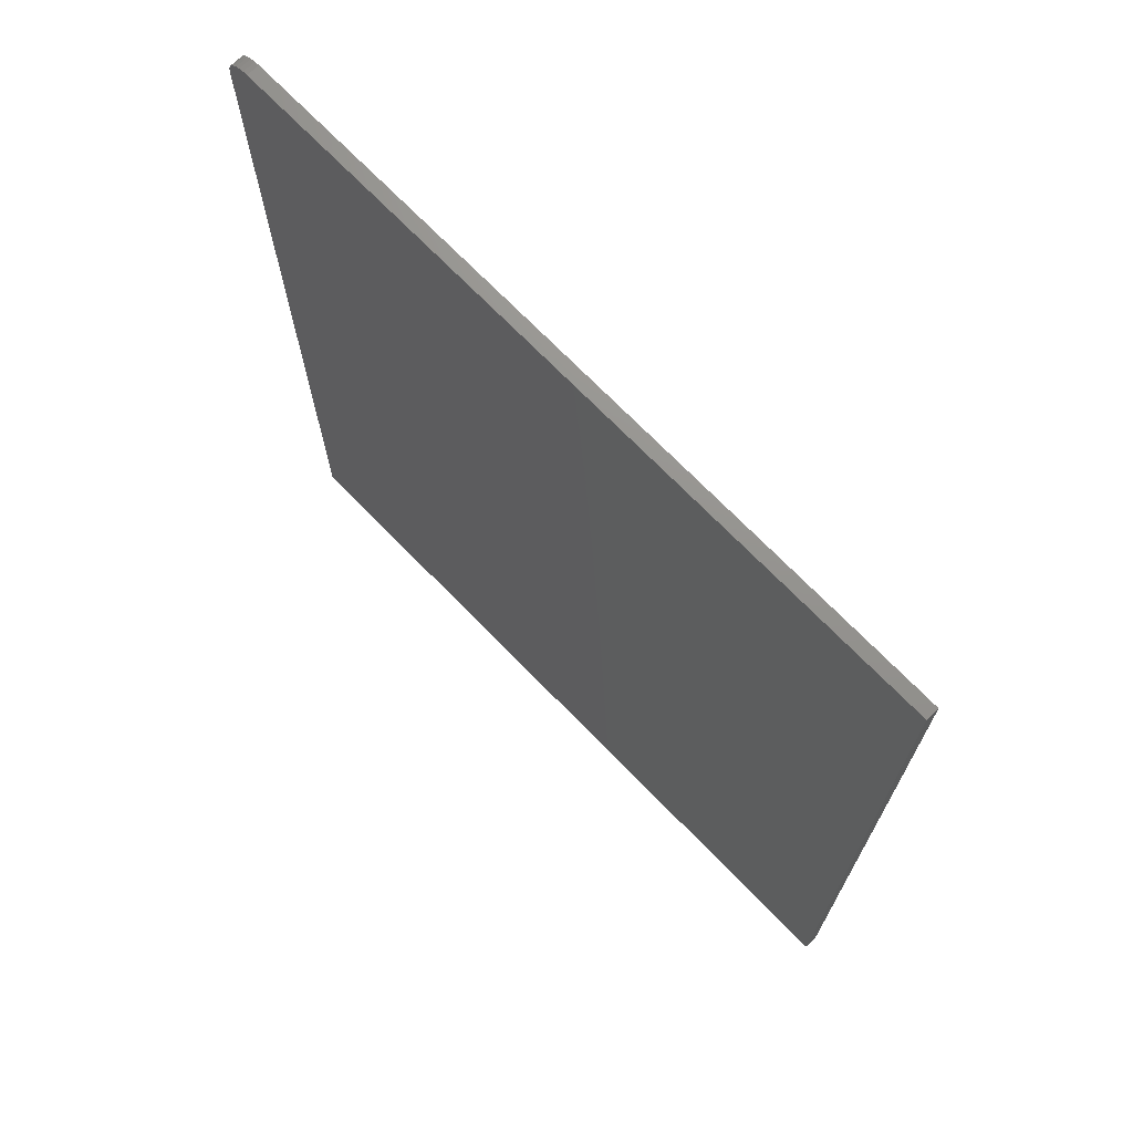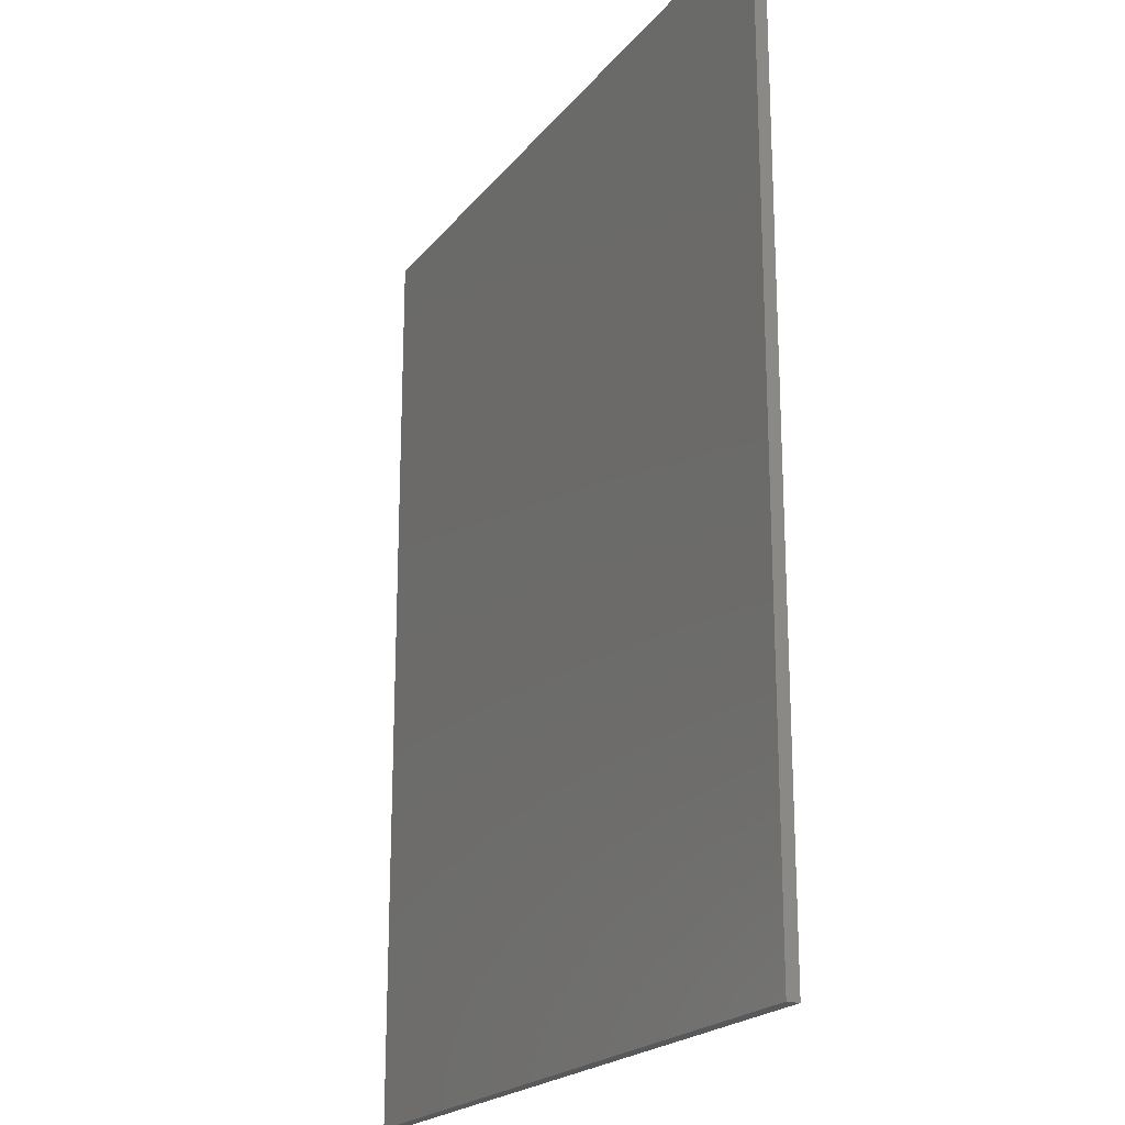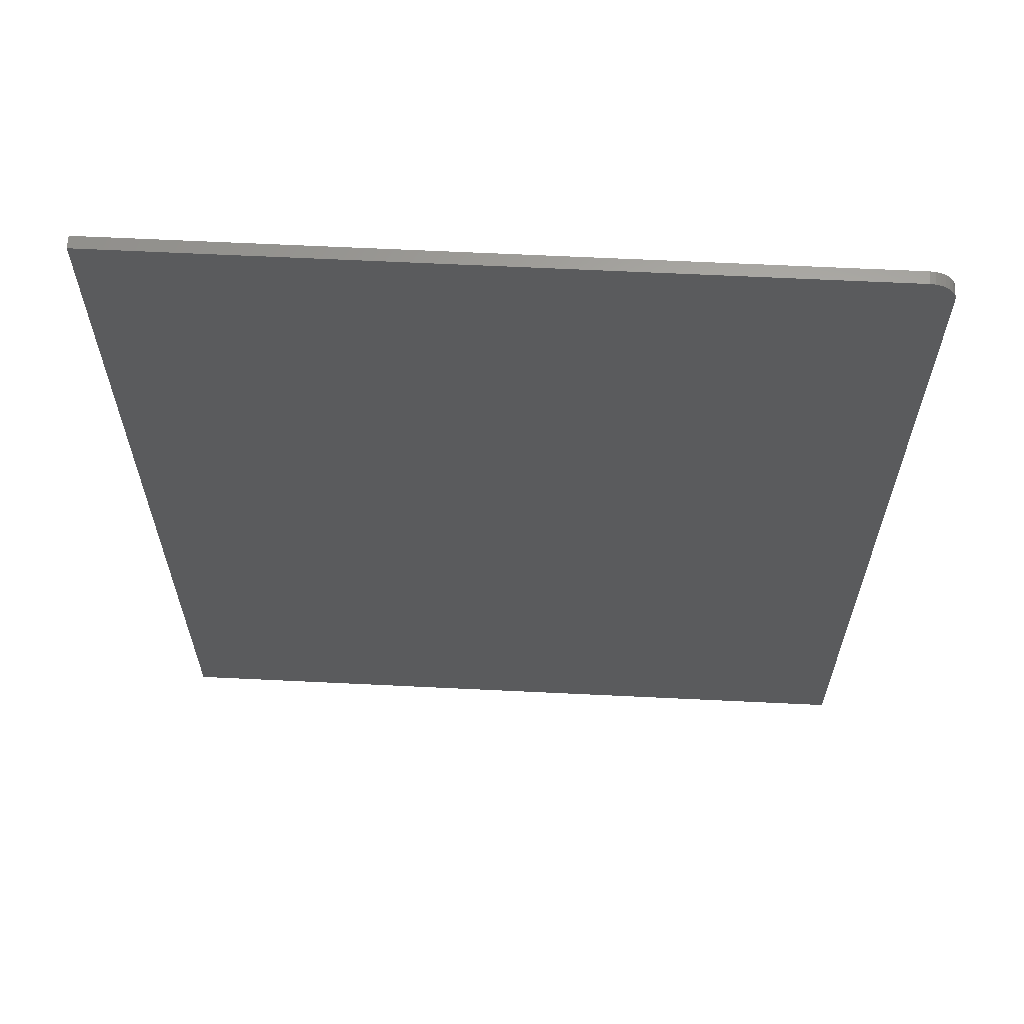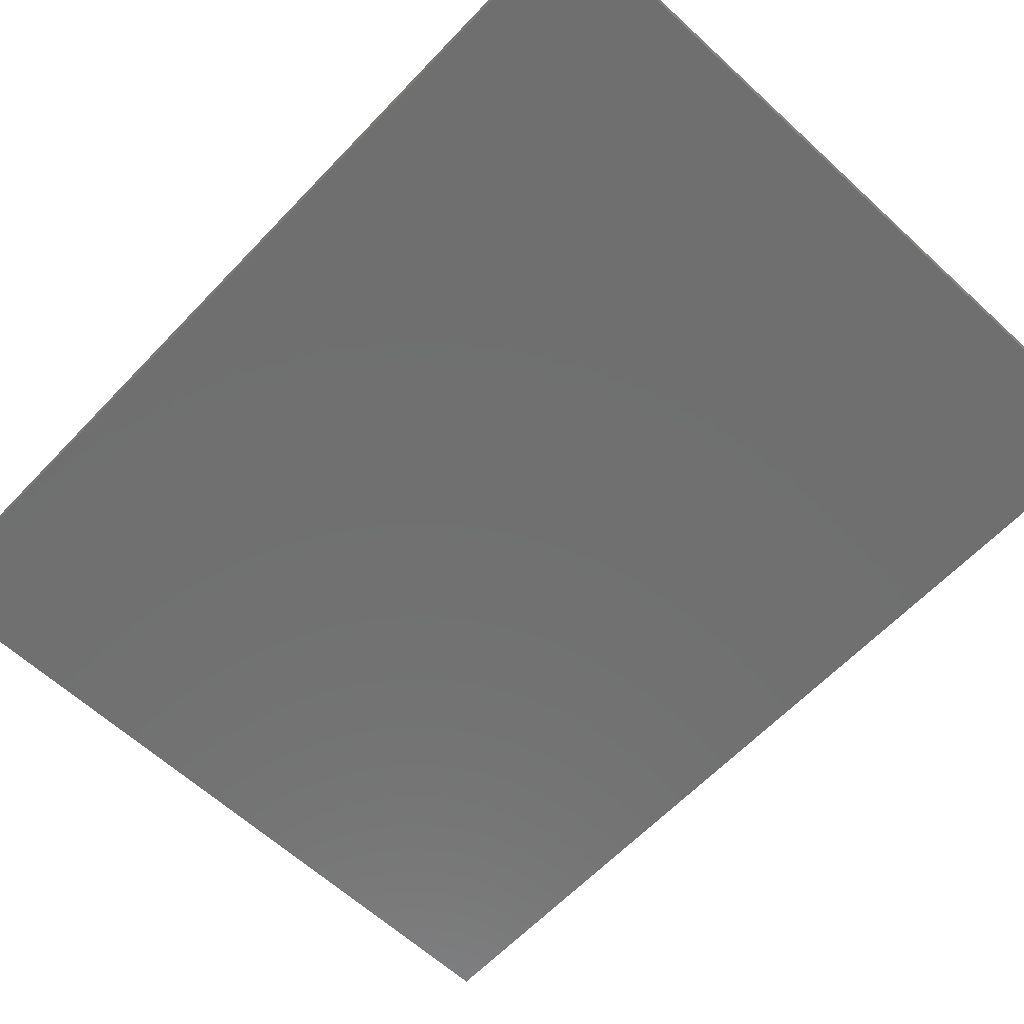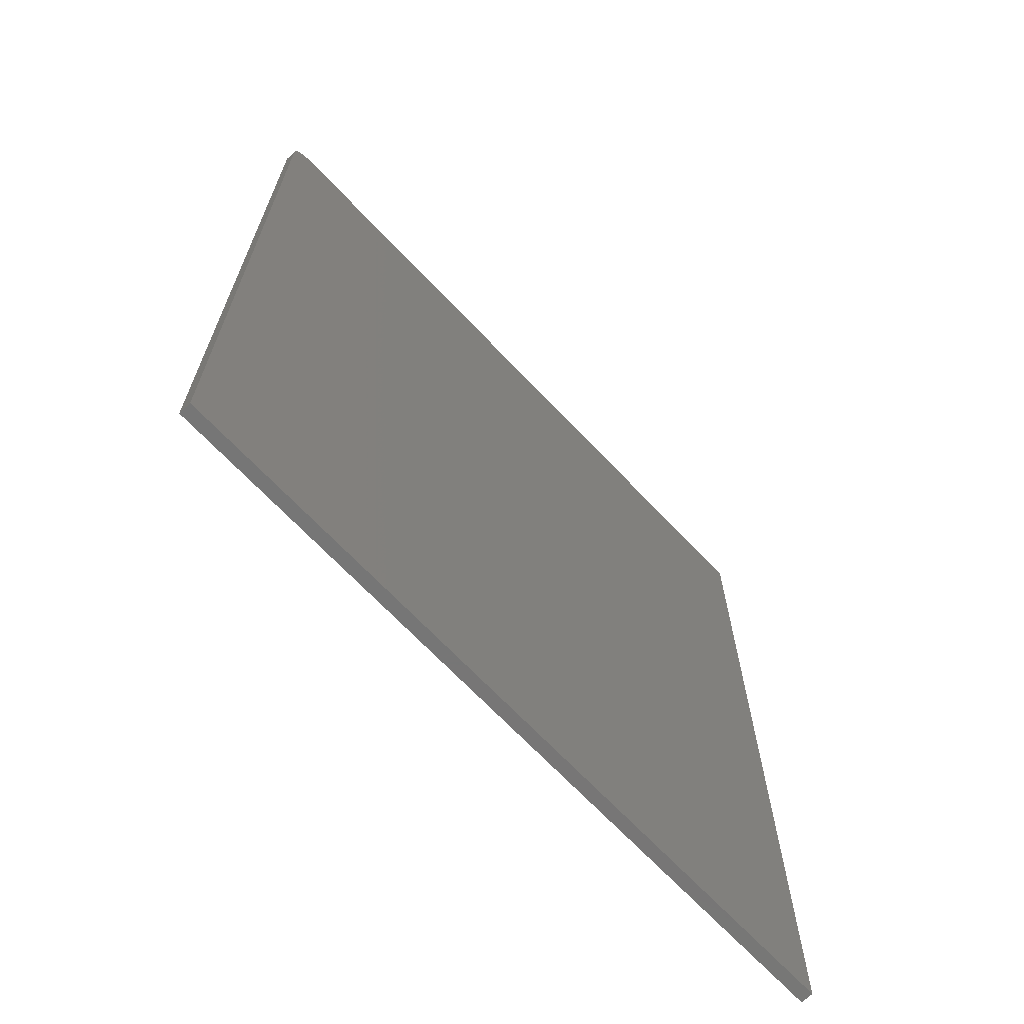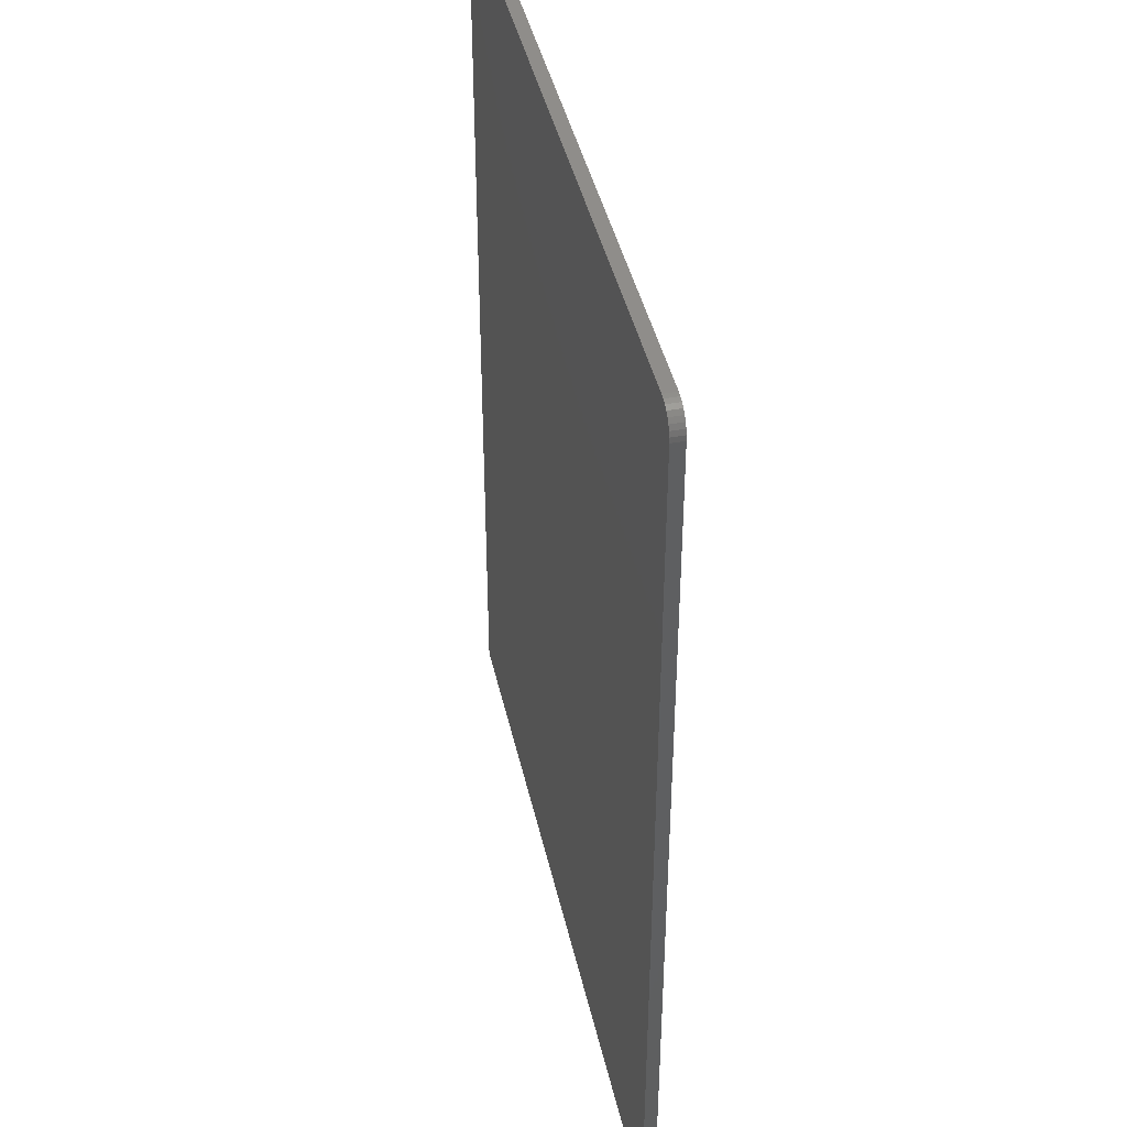
<metadata>
{"format":"stl","ext":"stl","renderer":"f3d","projection":"perspective","resolution":1024,"background":"white","views":[{"elev":71.7,"azim":45.7,"up":"+Y"},{"elev":-20.7,"azim":-117.2,"up":"+Y"},{"elev":63.6,"azim":-177.2,"up":"+Y"},{"elev":-61.6,"azim":-43.2,"up":"+Z"},{"elev":-68.8,"azim":-46.5,"up":"+Y"},{"elev":42.4,"azim":-102.4,"up":"+Y"}]}
</metadata>
<code>
# stl→obj: 24 verts, 44 faces
v -0.5078 0.4375 0.01562
v -0.5139 0.4369 0.01562
v -0.5198 0.4351 0.01562
v 0.3984 0.4375 0.01562
v -0.5252 0.4322 0.01562
v -0.5299 0.4283 0.01562
v -0.5338 0.4236 0.01562
v -0.5367 0.4182 0.01562
v -0.5385 0.4123 0.01562
v -0.5391 0.4062 0.01562
v -0.5391 -0.75 0.01562
v 0.3984 -0.75 0.01562
v -0.5198 0.4351 0
v -0.5139 0.4369 0
v -0.5078 0.4375 0
v 0.3984 0.4375 0
v 0.3984 -0.75 0
v -0.5391 -0.75 0
v -0.5391 0.4062 0
v -0.5385 0.4123 0
v -0.5367 0.4182 0
v -0.5338 0.4236 0
v -0.5299 0.4283 0
v -0.5252 0.4322 0
f 1 2 3
f 4 1 3
f 4 3 5
f 4 5 6
f 4 6 7
f 4 7 8
f 4 8 9
f 4 9 10
f 4 10 11
f 4 11 12
f 13 14 15
f 16 17 18
f 16 18 19
f 16 19 20
f 16 20 21
f 16 21 22
f 16 22 23
f 16 23 24
f 16 24 13
f 16 13 15
f 10 19 11
f 11 19 18
f 4 16 1
f 1 16 15
f 19 10 20
f 20 10 9
f 20 9 21
f 21 9 8
f 21 8 22
f 22 8 7
f 22 7 23
f 23 7 6
f 23 6 24
f 24 6 5
f 24 5 13
f 13 5 3
f 13 3 14
f 14 3 2
f 14 2 15
f 15 2 1
f 12 17 4
f 4 17 16
f 11 18 12
f 12 18 17

</code>
